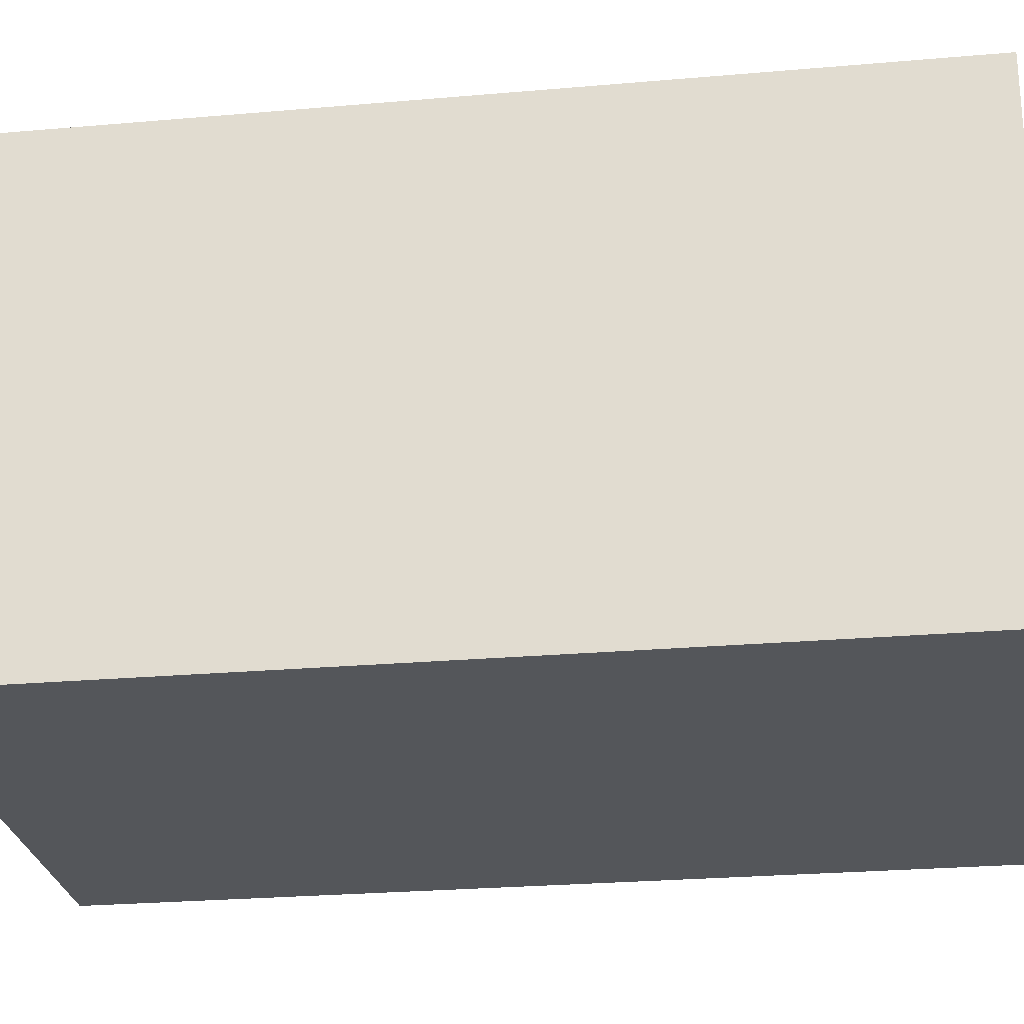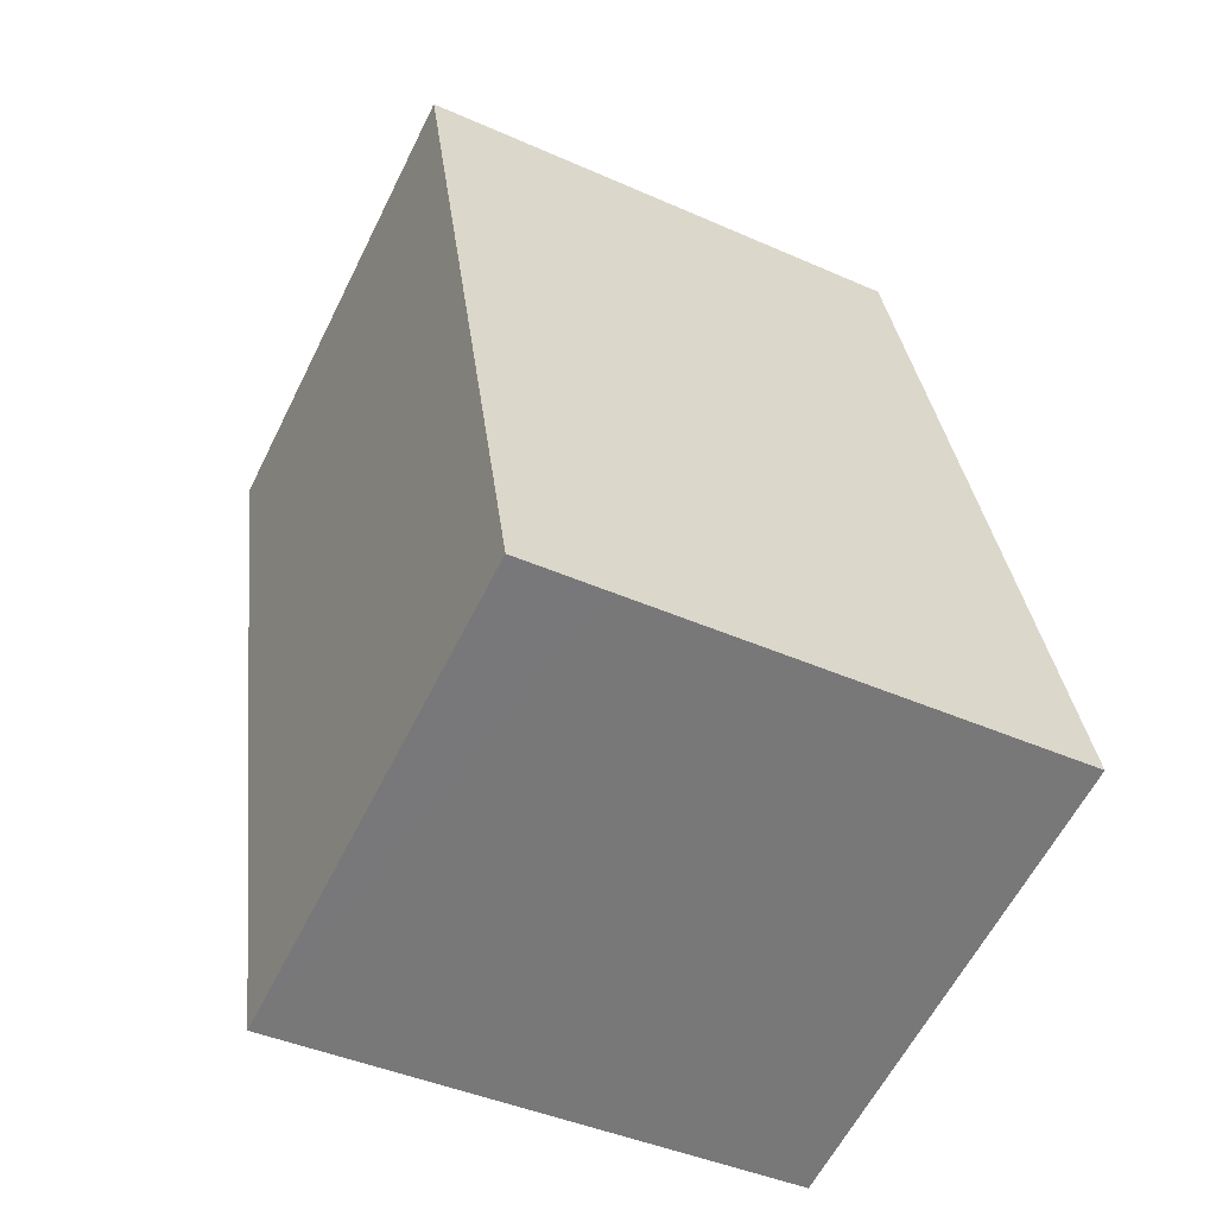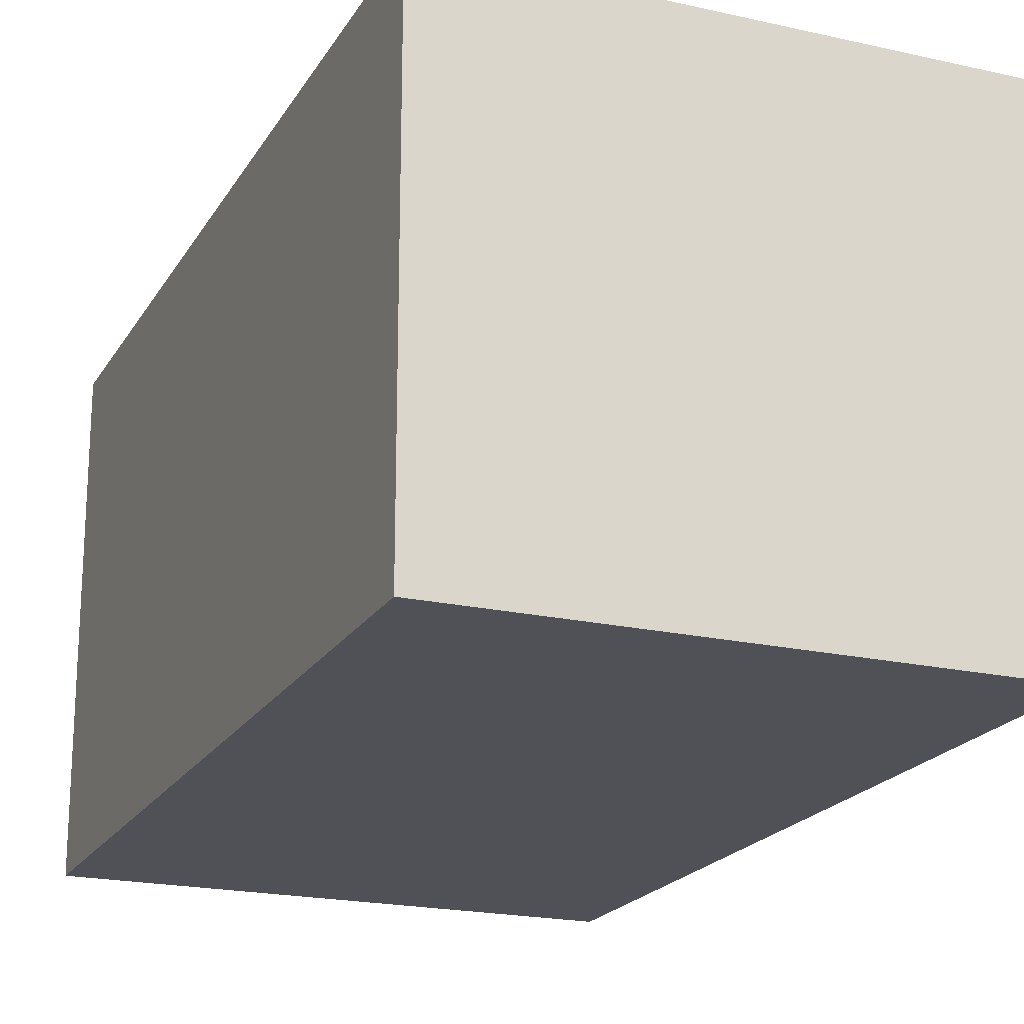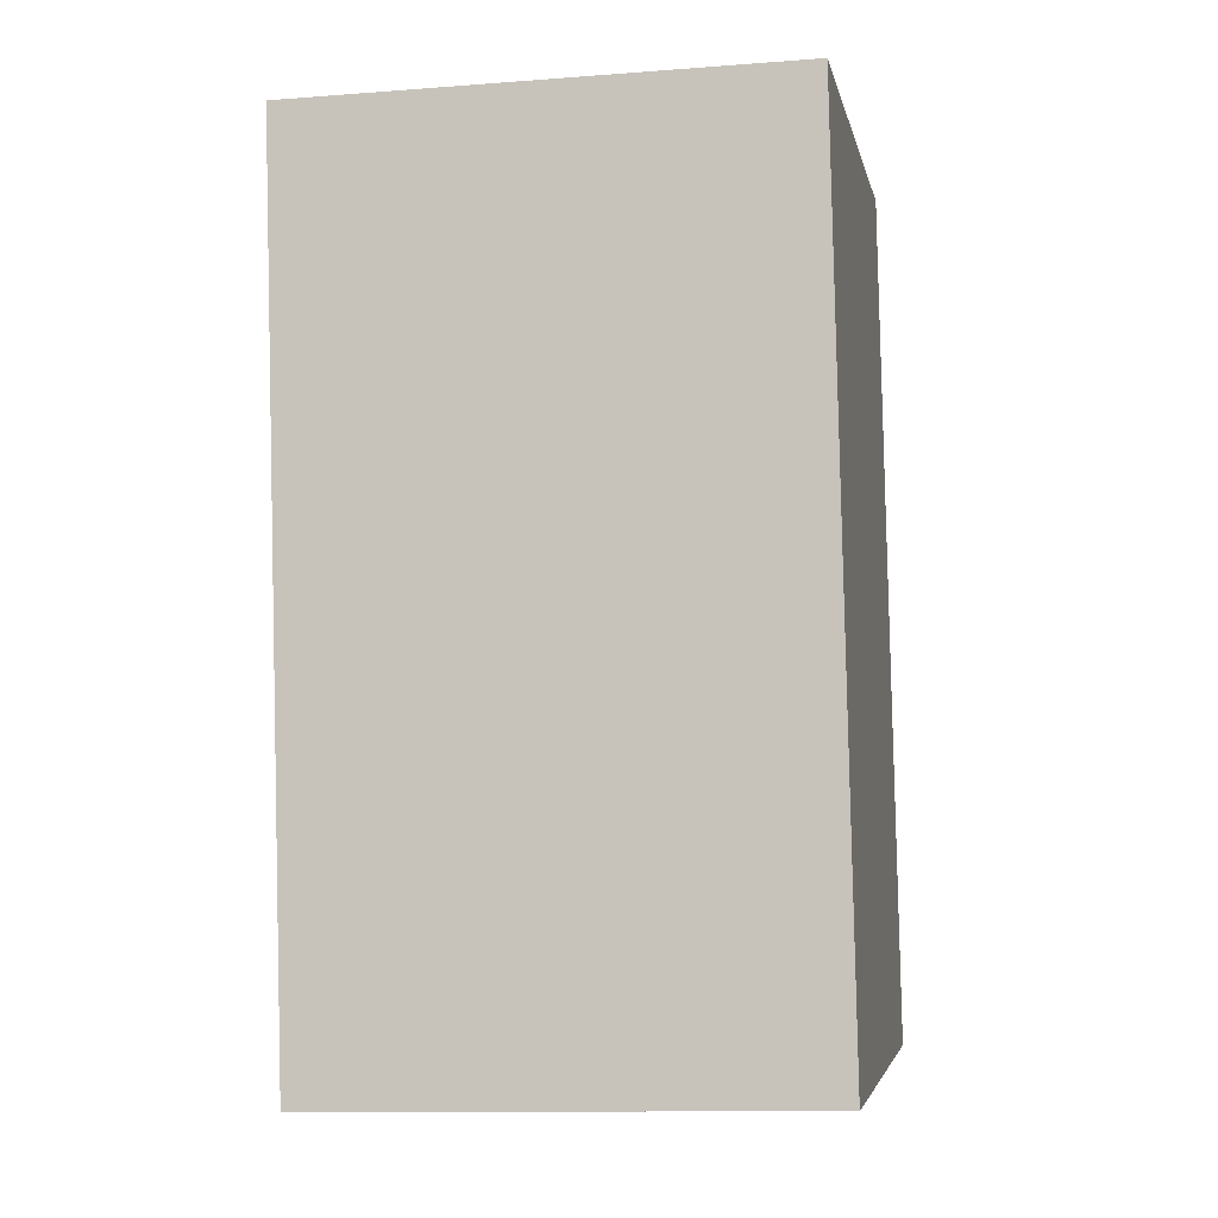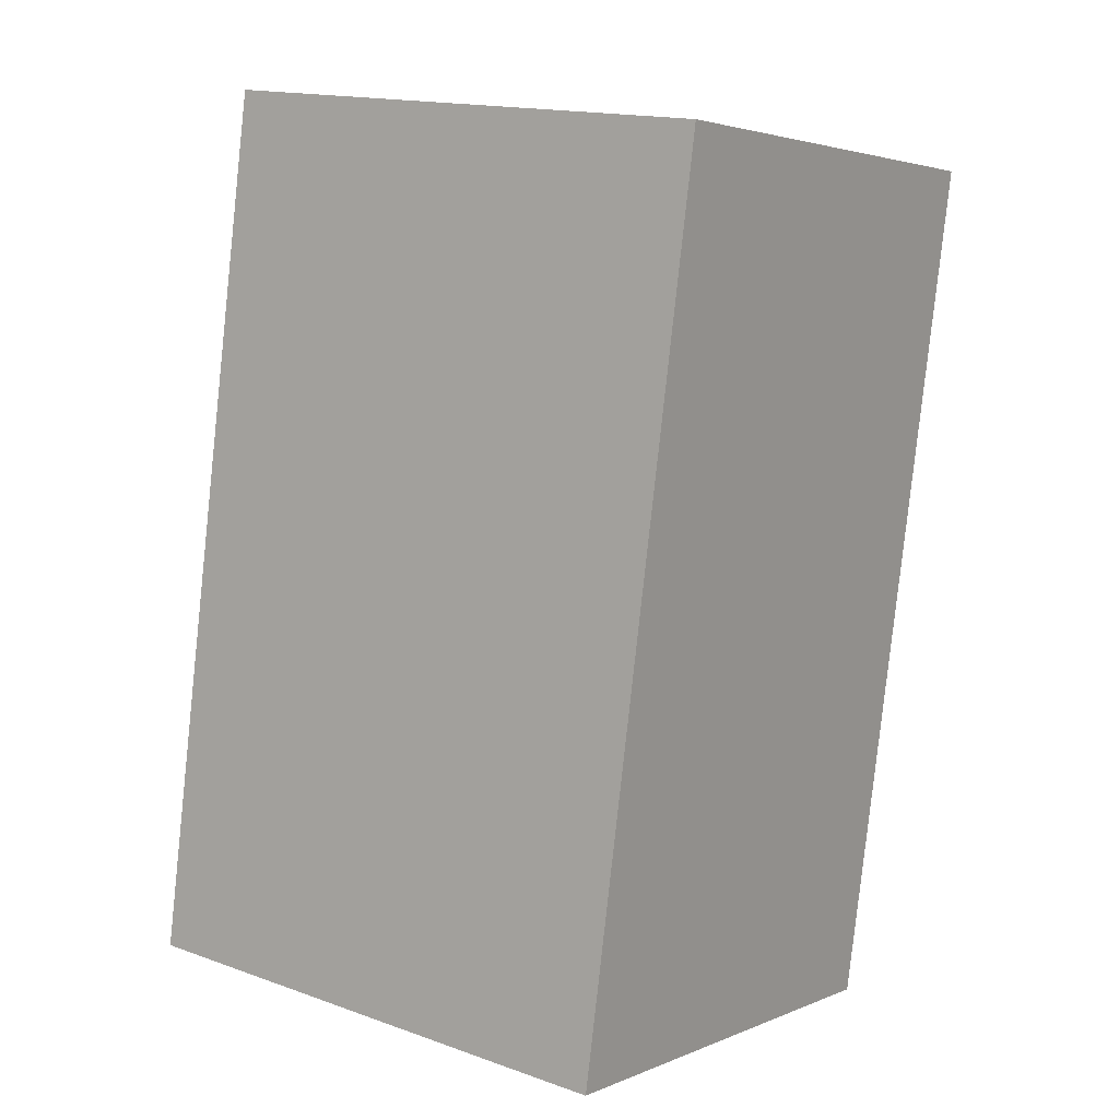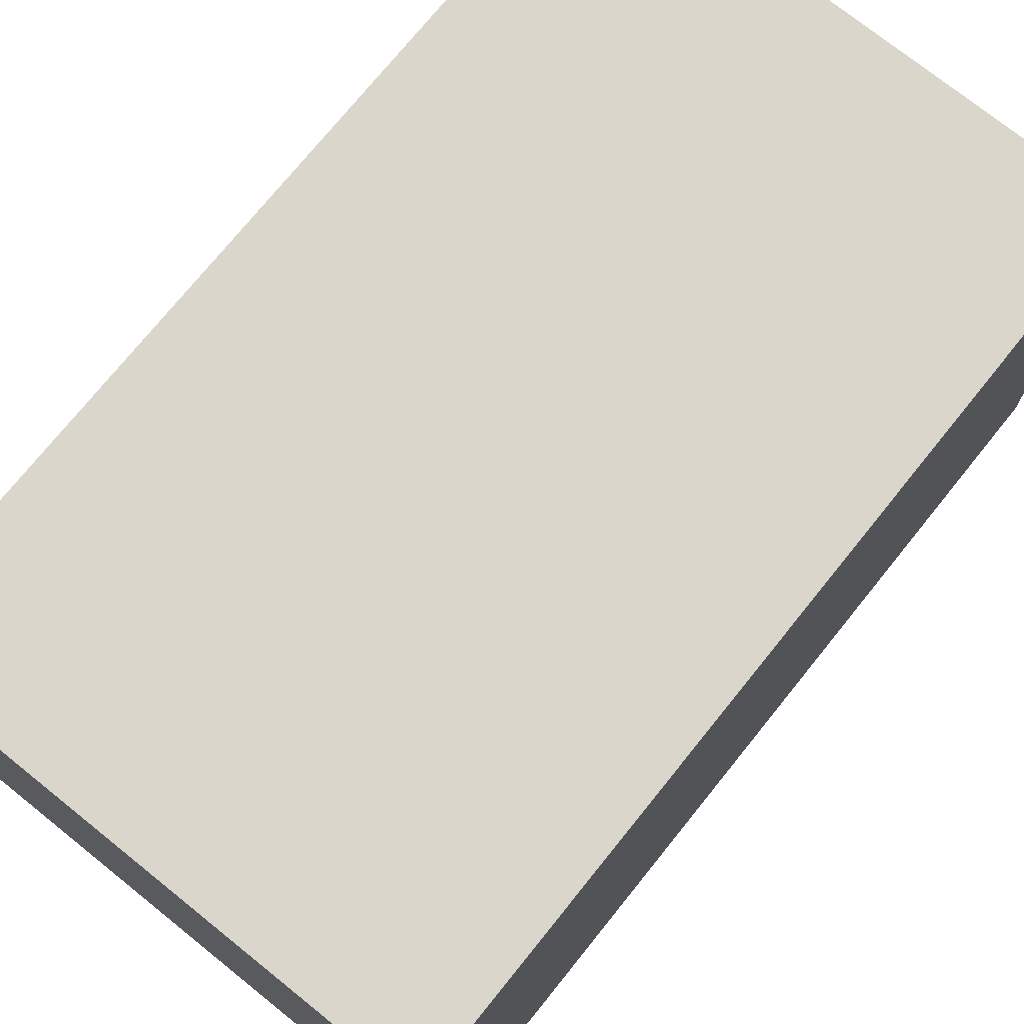
<metadata>
{"format":"obj","ext":"obj","renderer":"f3d","projection":"perspective","resolution":1024,"background":"white","views":[{"elev":-25.7,"azim":105.5,"up":"+Y"},{"elev":-60.4,"azim":153.6,"up":"+Z"},{"elev":-20.3,"azim":165.0,"up":"+Y"},{"elev":-11.6,"azim":100.5,"up":"+Z"},{"elev":3.2,"azim":35.6,"up":"+Z"},{"elev":73.7,"azim":46.3,"up":"+Y"}]}
</metadata>
<code>
v  0.529 2.273 4.01
v  2.044 2.273 -0.27
v  0 2.273 1.392e-16
v  2.426 2.273 -0.32
v  2.955 2.273 3.689
v  2.426 1.959e-17 -0.32
v  0 0 0
v  2.044 1.653e-17 -0.27
v  0.529 -2.455e-16 4.01
v  2.955 -2.259e-16 3.689
g defaultobject
f 1 2 3
f 2 1 4
f 4 1 5
f 6 2 4
f 2 6 3
f 3 6 7
f 7 6 8
f 7 1 3
f 1 7 9
f 9 5 1
f 5 9 10
f 10 4 5
f 4 10 6
f 8 9 7
f 9 8 6
f 9 6 10

</code>
